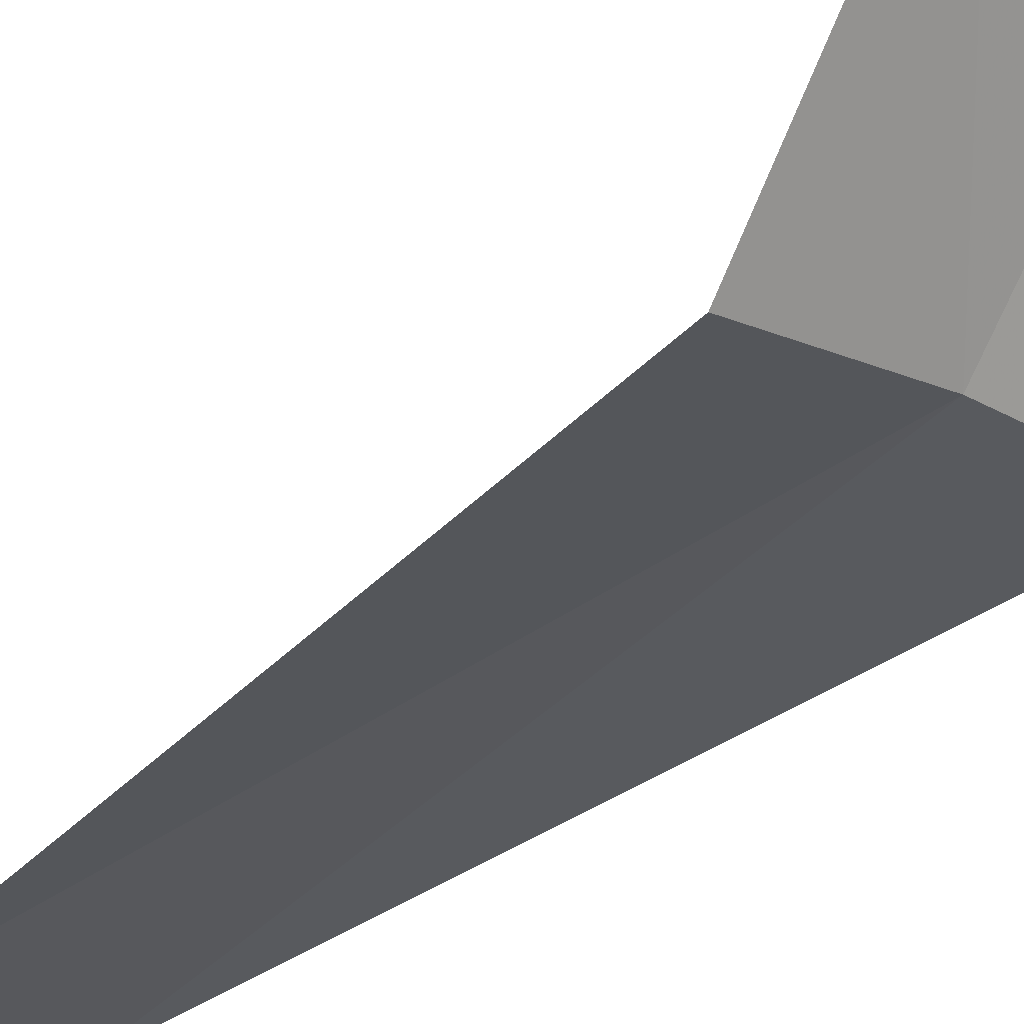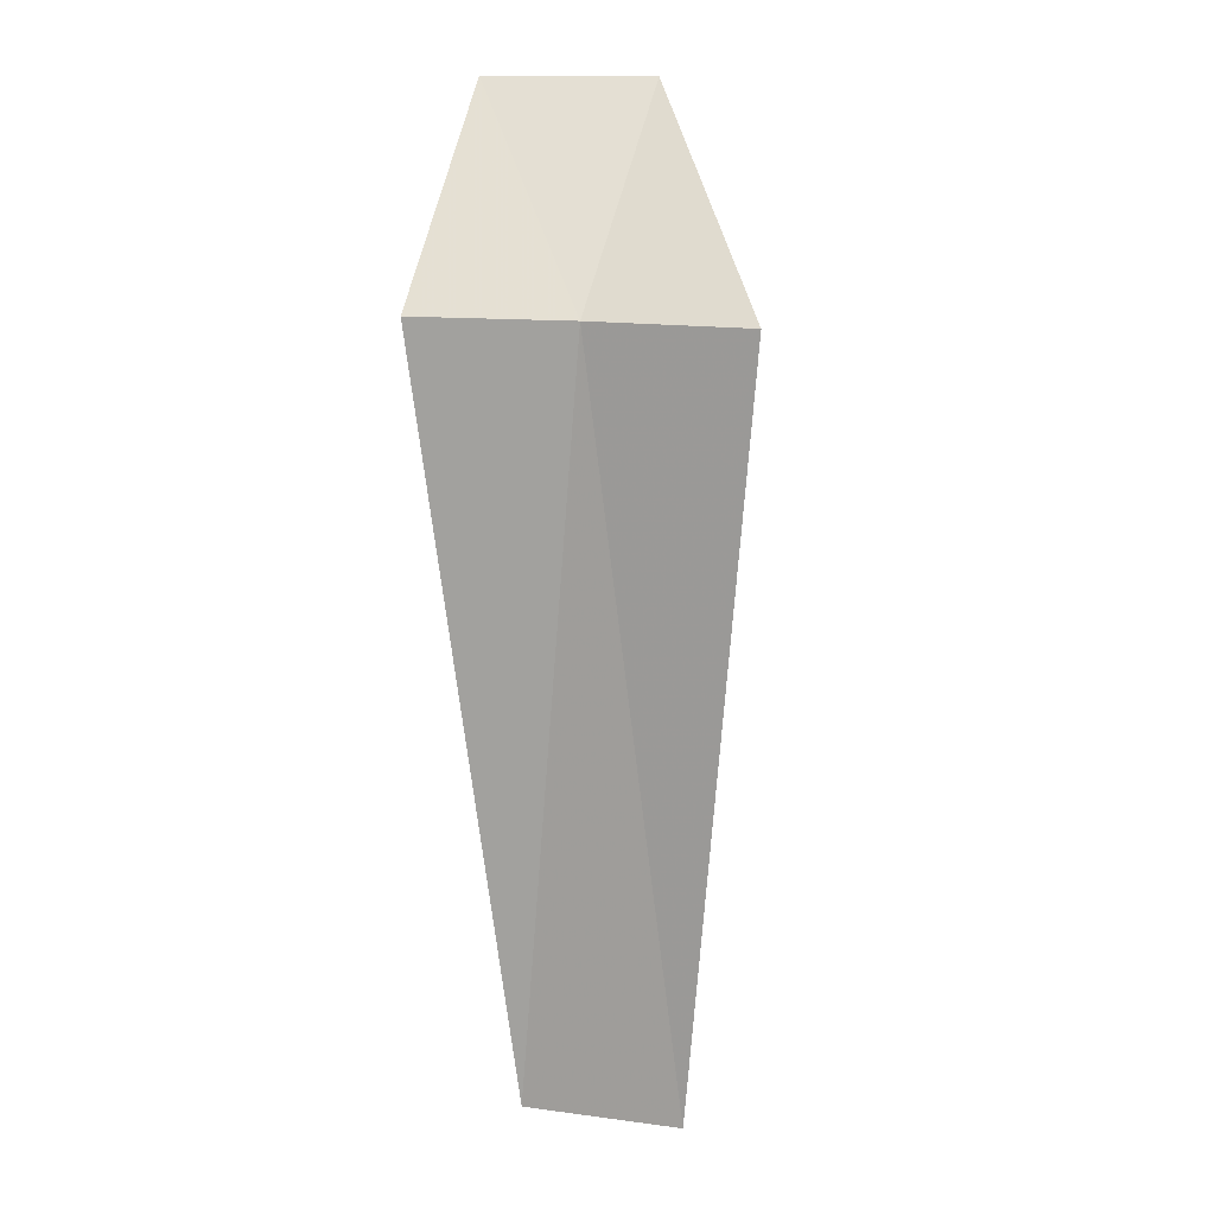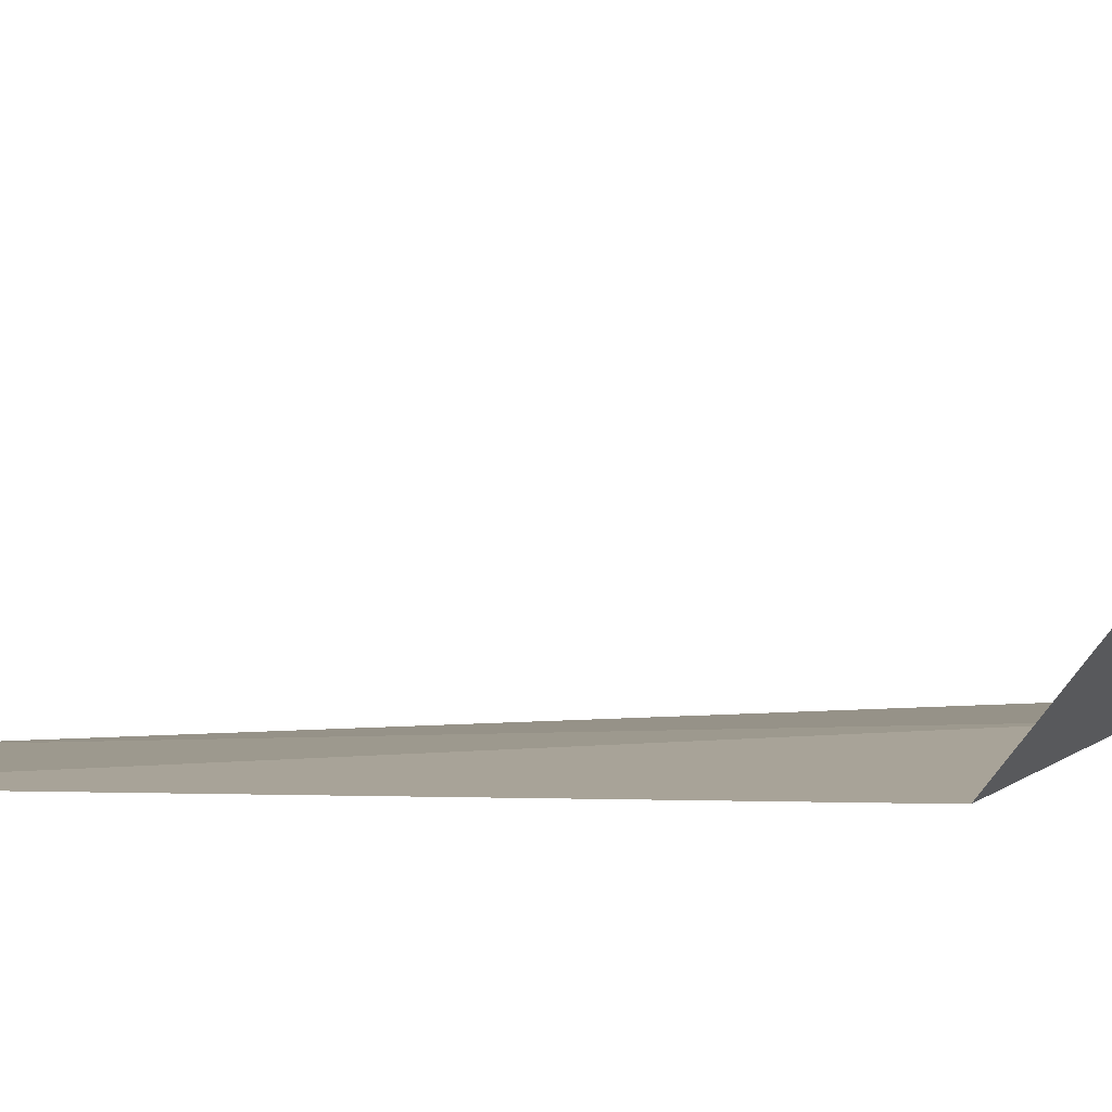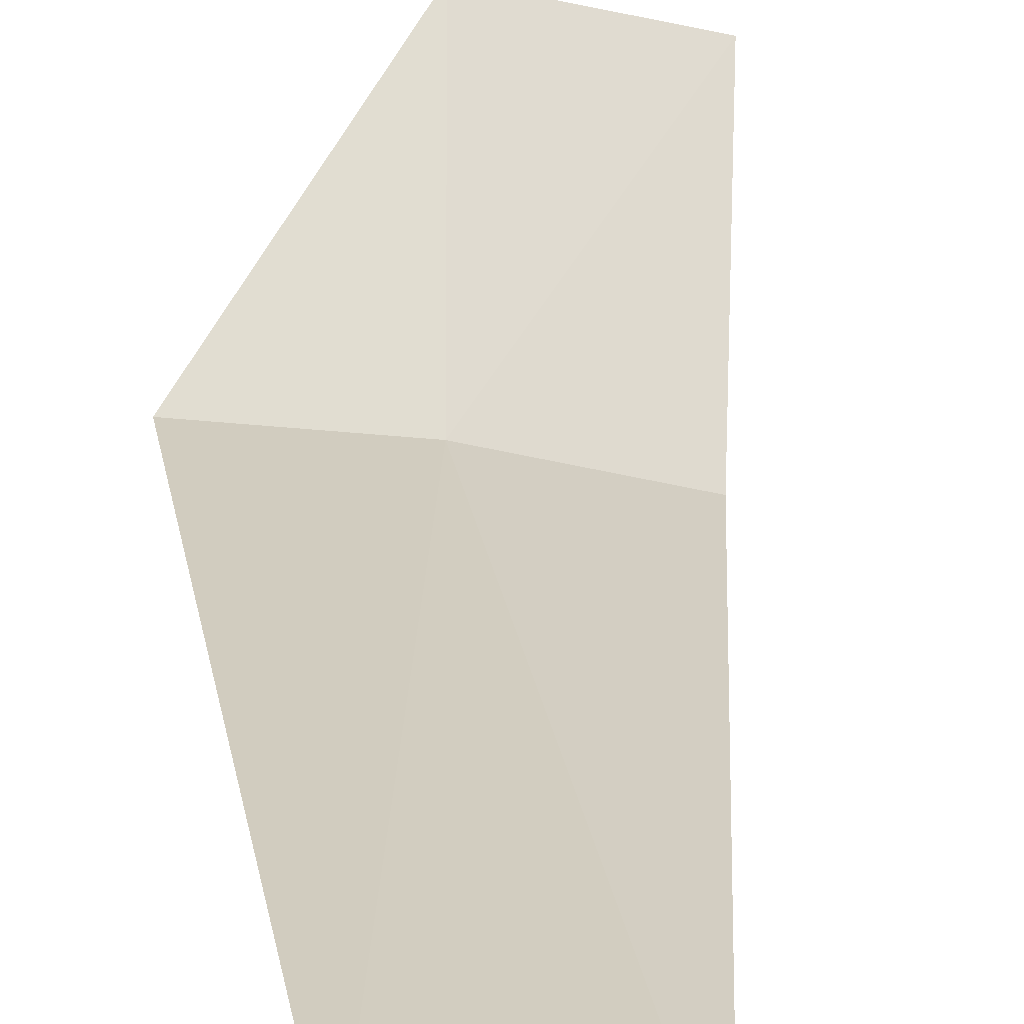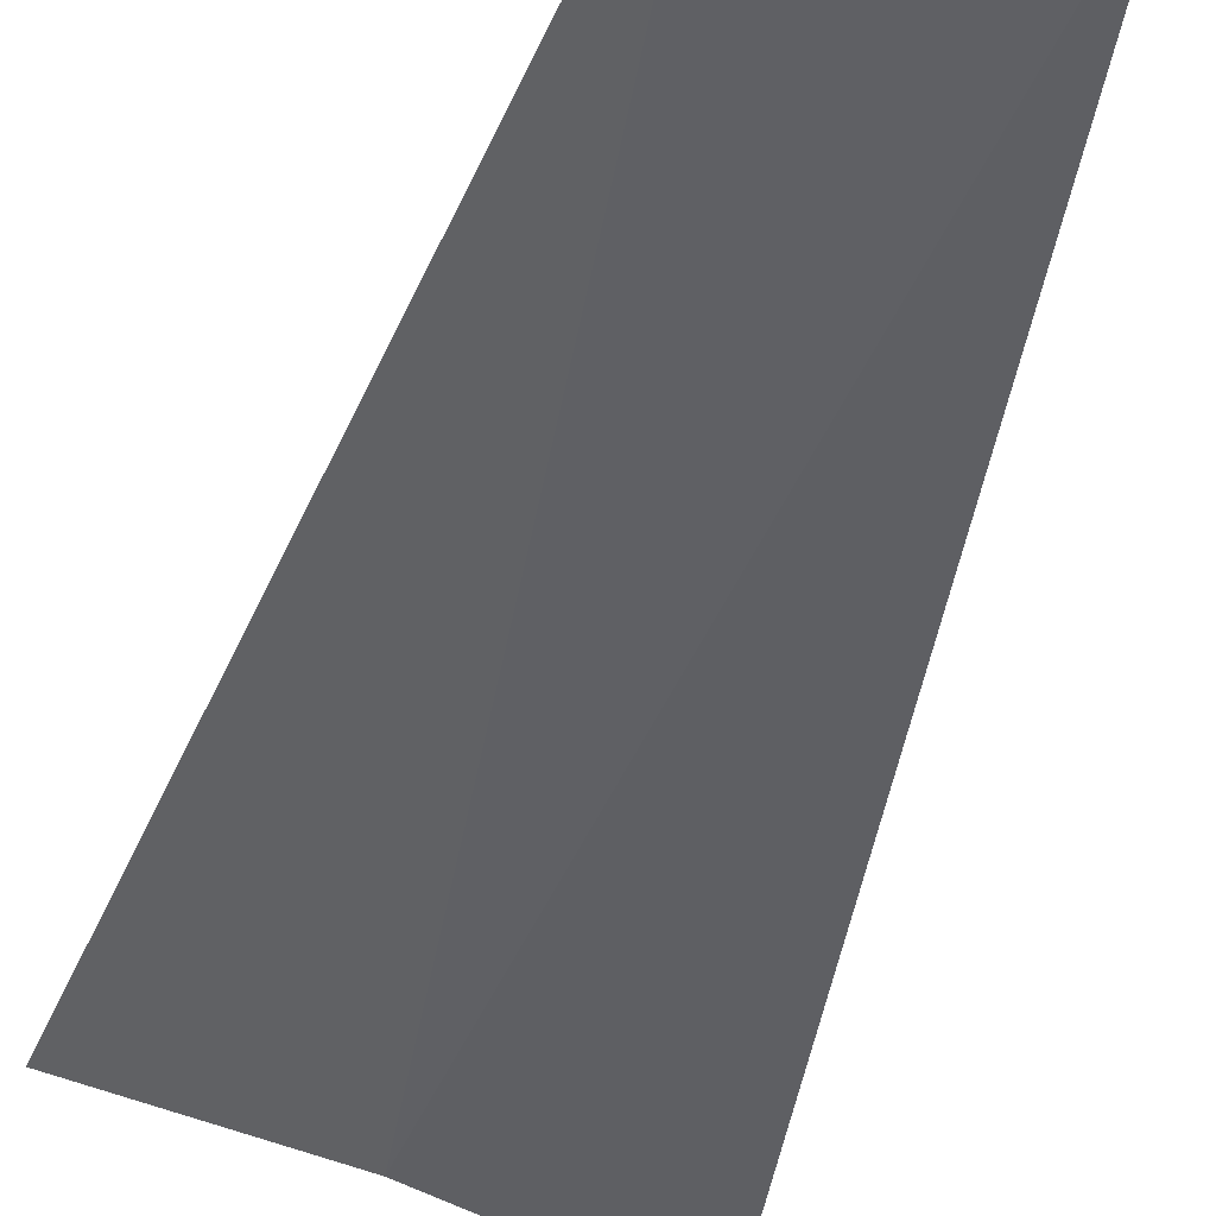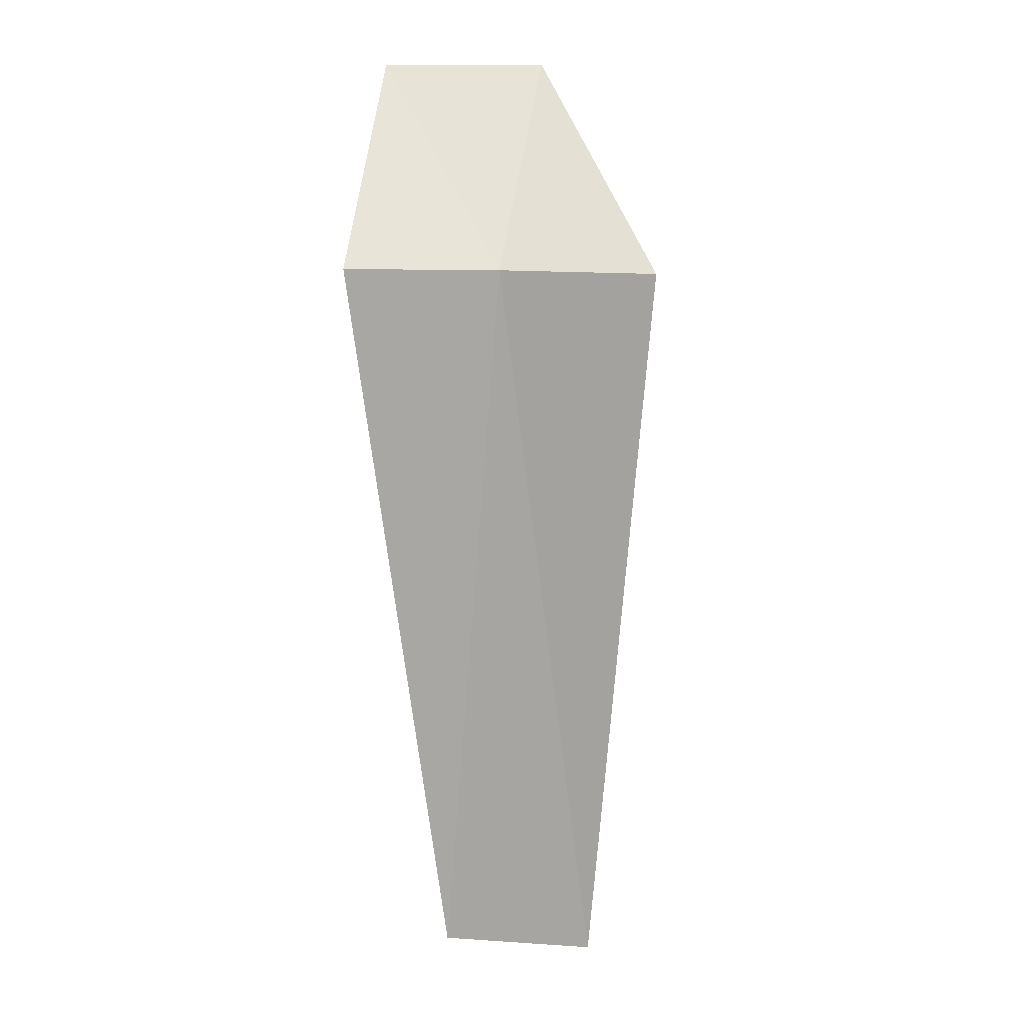
<metadata>
{"format":"obj","ext":"obj","renderer":"f3d","projection":"perspective","resolution":1024,"background":"white","views":[{"elev":-36.3,"azim":137.7,"up":"+Z"},{"elev":14.9,"azim":-154.5,"up":"+Y"},{"elev":-5.3,"azim":121.9,"up":"+Z"},{"elev":24.4,"azim":-5.0,"up":"+Z"},{"elev":-46.7,"azim":-17.7,"up":"+Z"},{"elev":14.6,"azim":-162.2,"up":"+Y"}]}
</metadata>
<code>
v 28 -2.015 17.93
v 28.78 -2.015 17.73
v 28.92 -1.015 18.74
v 28.09 -1.015 18.93
v 27.21 -2.015 18.03
v 28.3 -5.765 17.87
v 27.52 -5.765 18
f 1 3 2
f 1 4 3
f 1 6 7
f 1 2 6
f 1 7 5
f 1 5 4

</code>
